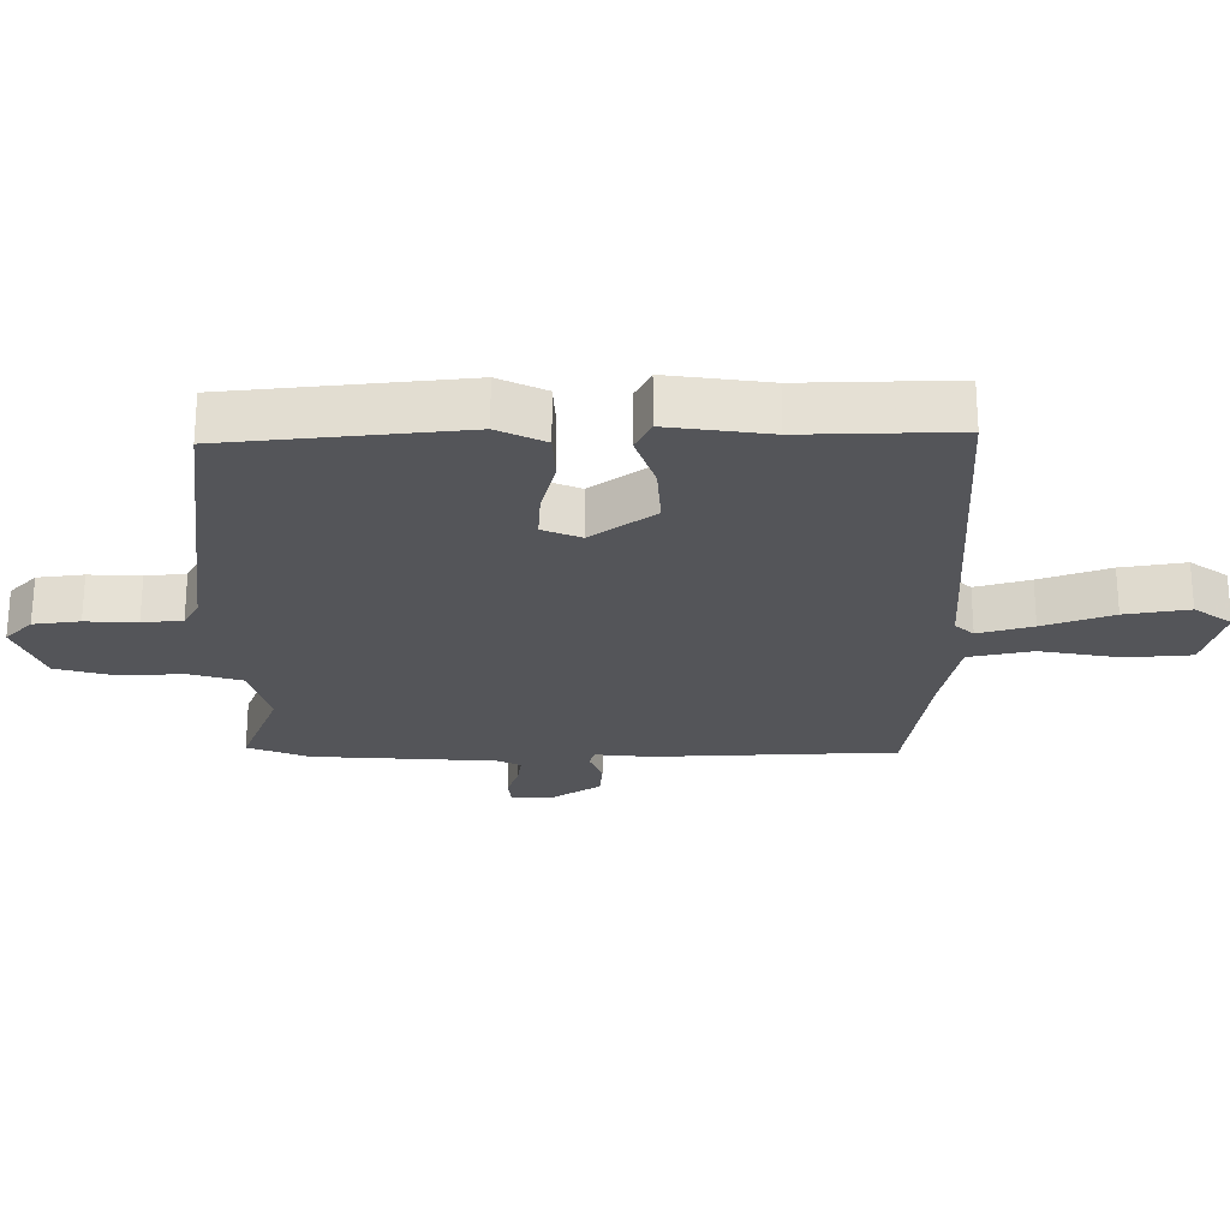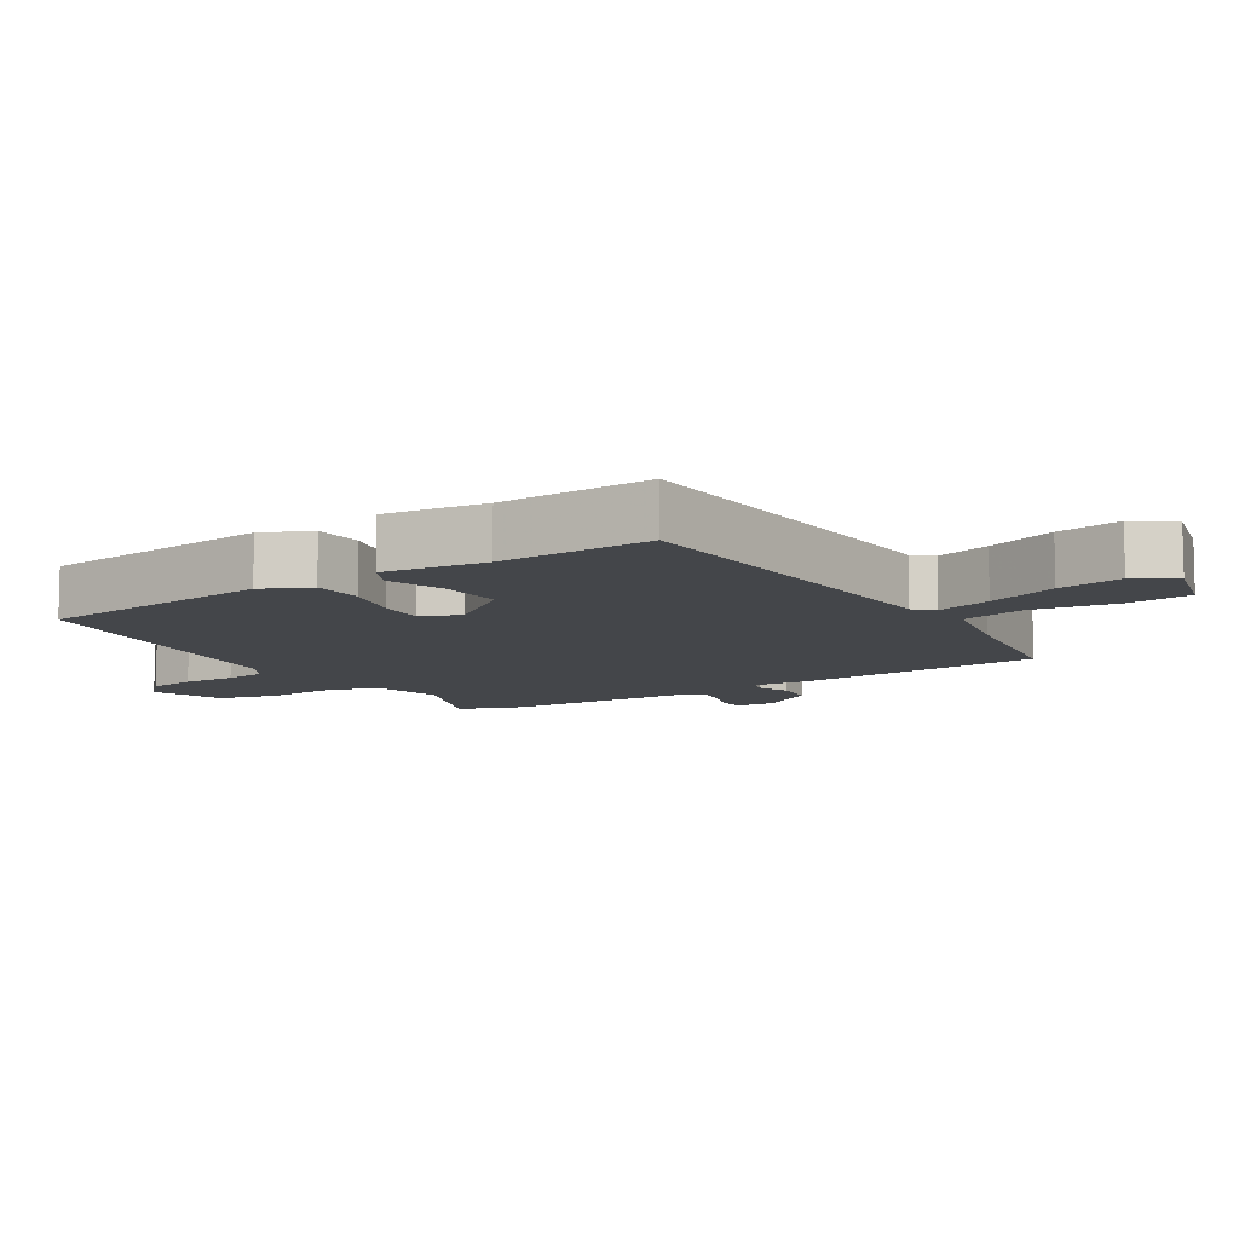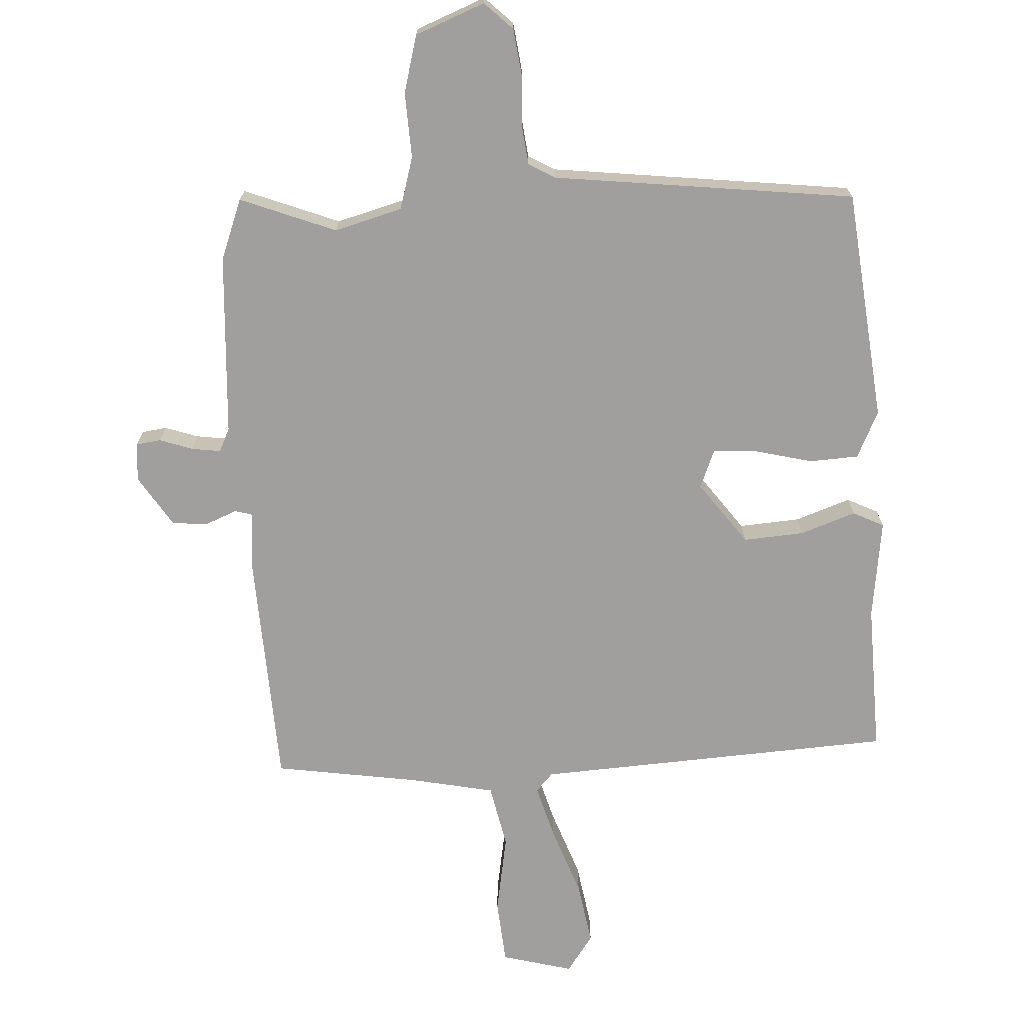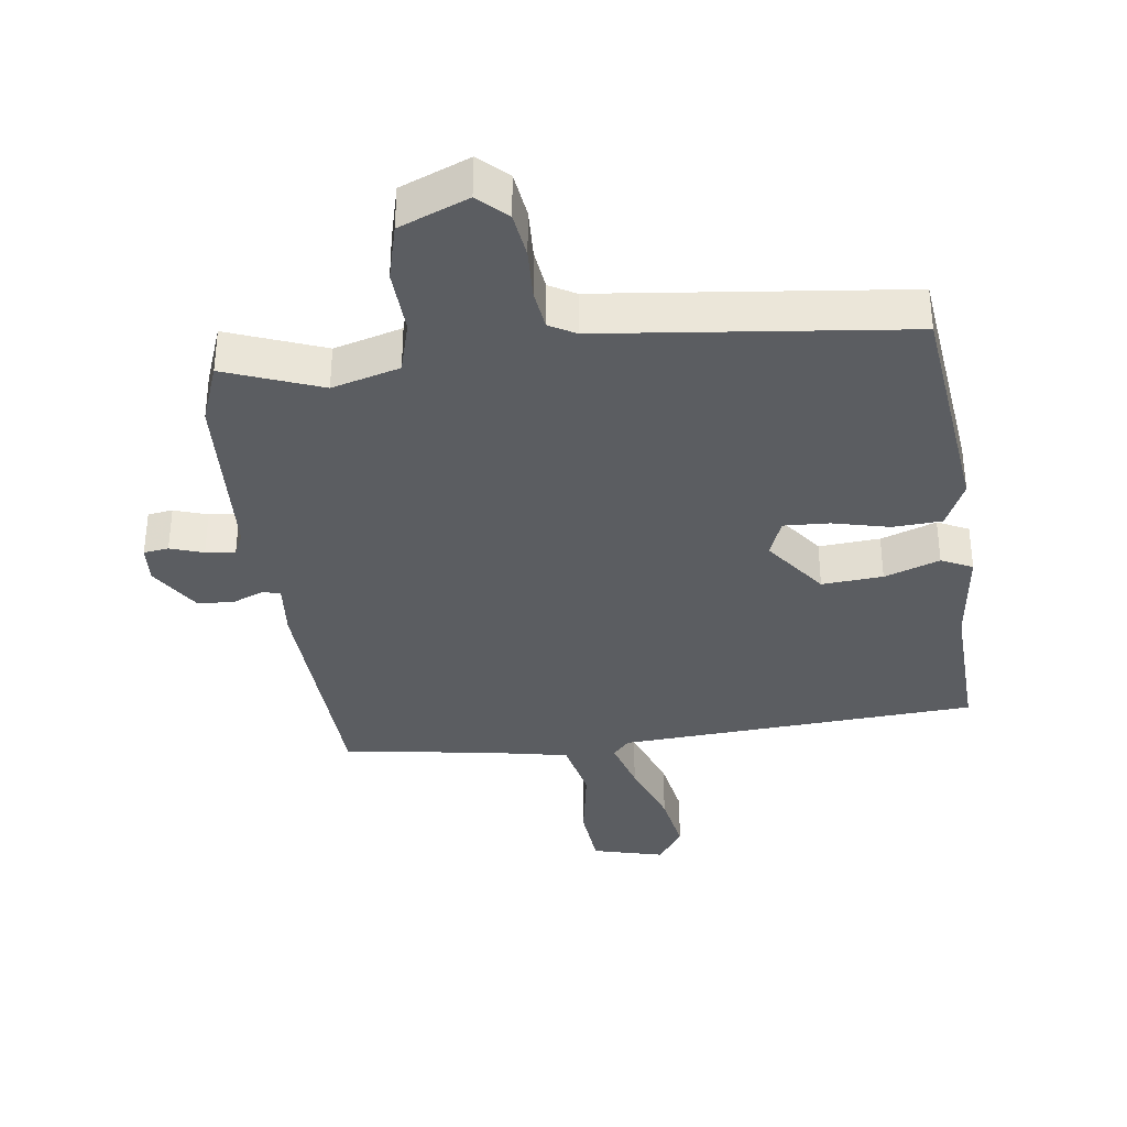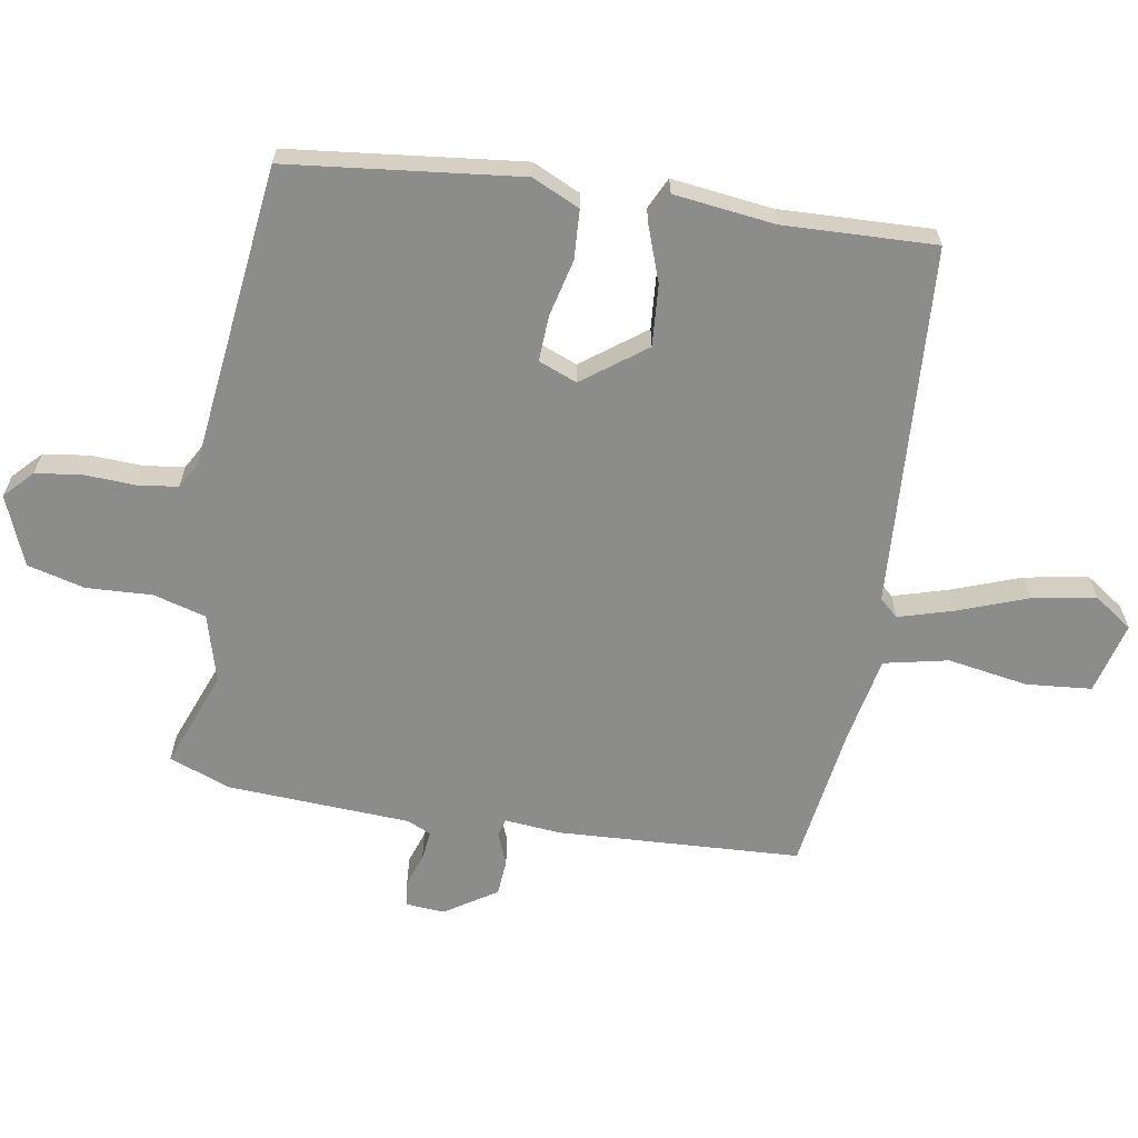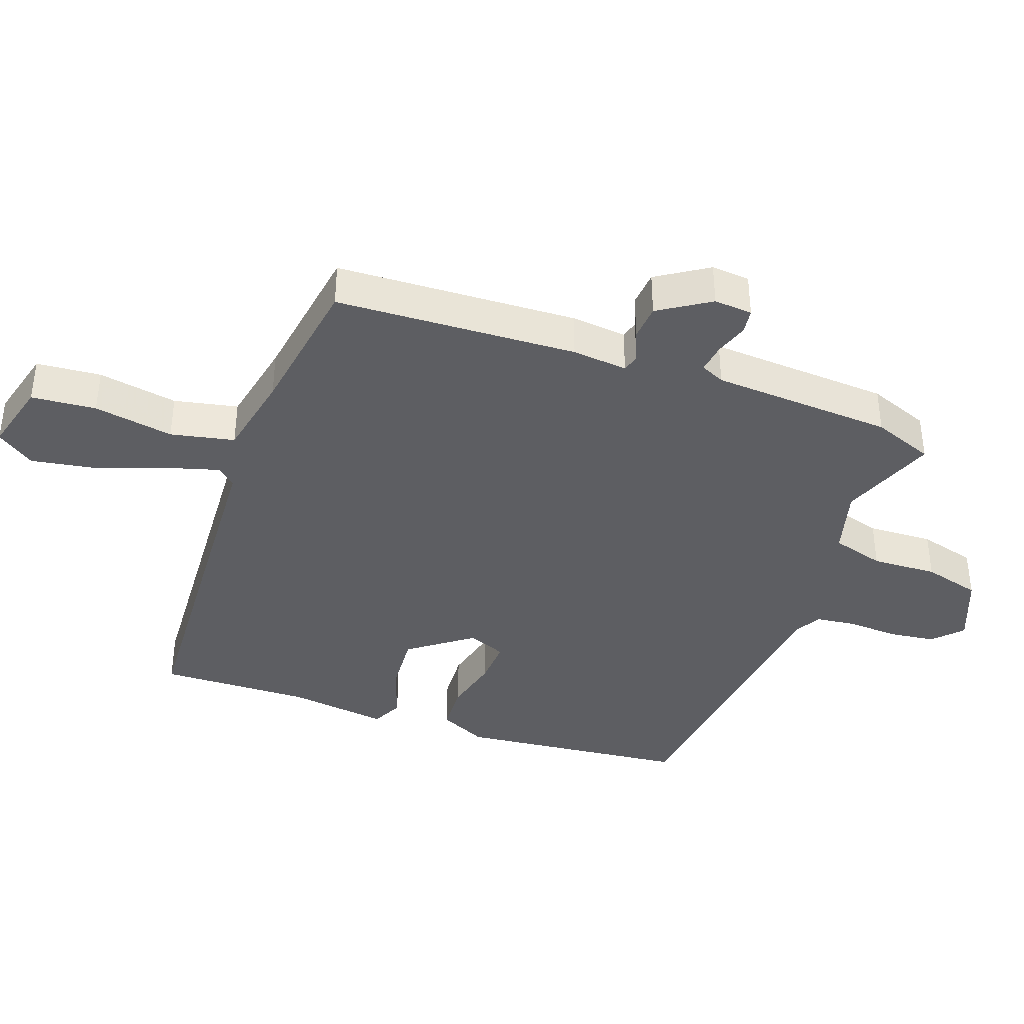
<metadata>
{"format":"obj","ext":"obj","renderer":"f3d","projection":"perspective","resolution":1024,"background":"white","views":[{"elev":-24.8,"azim":88.4,"up":"+Y"},{"elev":-9.7,"azim":120.9,"up":"+Y"},{"elev":-71.4,"azim":1.6,"up":"+Y"},{"elev":-35.8,"azim":6.4,"up":"+Y"},{"elev":-64.1,"azim":79.3,"up":"+Y"},{"elev":-39.0,"azim":-111.2,"up":"+Y"}]}
</metadata>
<code>
v -0.483 0.07 -0.449
v -0.51 0.07 -0.08
v -0.504 0.07 0.005
v -0.531 0.07 0.012
v -0.579 0.07 -0.009
v -0.634 0.07 -0.006
v -0.686 0.07 0.071
v -0.683 0.07 0.13
v -0.645 0.07 0.136
v -0.594 0.07 0.12
v -0.549 0.07 0.115
v -0.533 0.07 0.152
v -0.524 0.07 0.431
v -0.491 0.07 0.525
v -0.343 0.07 0.472
v -0.24 0.07 0.503
v -0.219 0.07 0.584
v -0.226 0.07 0.684
v -0.205 0.07 0.772
v -0.1 0.07 0.817
v -0.056 0.07 0.777
v -0.045 0.07 0.707
v -0.047 0.07 0.629
v -0.038 0.07 0.568
v 0.003 0.07 0.546
v 0.467 0.07 0.503
v 0.514 0.07 0.15
v 0.482 0.07 0.077
v 0.407 0.07 0.071
v 0.32 0.07 0.09
v 0.25 0.07 0.092
v 0.228 0.07 0.033
v 0.301 0.07 -0.061
v 0.394 0.07 -0.052
v 0.478 0.07 -0.02
v 0.526 0.07 -0.042
v 0.51 0.07 -0.196
v 0.523 0.07 -0.427
v -0.026 0.07 -0.473
v -0.051 0.07 -0.502
v -0.025 0.07 -0.584
v 0.016 0.07 -0.689
v 0.035 0.07 -0.786
v -0.004 0.07 -0.845
v -0.114 0.07 -0.819
v -0.125 0.07 -0.72
v -0.107 0.07 -0.597
v -0.13 0.07 -0.5
v -0.261 0.07 -0.477
v -0.483 0 -0.449
v -0.51 0 -0.08
v -0.504 0 0.005
v -0.531 0 0.012
v -0.579 0 -0.009
v -0.634 0 -0.006
v -0.686 0 0.071
v -0.683 0 0.13
v -0.645 0 0.136
v -0.594 0 0.12
v -0.549 0 0.115
v -0.533 0 0.152
v -0.524 0 0.431
v -0.491 0 0.525
v -0.343 0 0.472
v -0.24 0 0.503
v -0.219 0 0.584
v -0.226 0 0.684
v -0.205 0 0.772
v -0.1 0 0.817
v -0.056 0 0.777
v -0.045 0 0.707
v -0.047 0 0.629
v -0.038 0 0.568
v 0.003 0 0.546
v 0.467 0 0.503
v 0.514 0 0.15
v 0.482 0 0.077
v 0.407 0 0.071
v 0.32 0 0.09
v 0.25 0 0.092
v 0.228 0 0.033
v 0.301 0 -0.061
v 0.394 0 -0.052
v 0.478 0 -0.02
v 0.526 0 -0.042
v 0.51 0 -0.196
v 0.523 0 -0.427
v -0.026 0 -0.473
v -0.051 0 -0.502
v -0.025 0 -0.584
v 0.016 0 -0.689
v 0.035 0 -0.786
v -0.004 0 -0.845
v -0.114 0 -0.819
v -0.125 0 -0.72
v -0.107 0 -0.597
v -0.13 0 -0.5
v -0.261 0 -0.477
f 44 45 46 47
f 44 47 48
f 41 42 43 44
f 40 41 44 48
f 39 40 48 49
f 37 38 39 49
f 34 35 36 37
f 33 34 37 49
f 27 28 29 30
f 25 26 27 30
f 24 25 30 31
f 20 21 22 23
f 20 23 24
f 17 18 19 20
f 16 17 20 24
f 12 13 14 15
f 11 12 15 16
f 7 8 9 10
f 7 10 11
f 4 5 6 7
f 3 4 7 11
f 49 1 2 3
f 32 33 49 3
f 16 24 31 32
f 3 11 16 32
f 96 95 94 93
f 97 96 93
f 93 92 91 90
f 97 93 90 89
f 98 97 89 88
f 98 88 87 86
f 86 85 84 83
f 98 86 83 82
f 79 78 77 76
f 79 76 75 74
f 80 79 74 73
f 72 71 70 69
f 73 72 69
f 69 68 67 66
f 73 69 66 65
f 64 63 62 61
f 65 64 61 60
f 59 58 57 56
f 60 59 56
f 56 55 54 53
f 60 56 53 52
f 52 51 50 98
f 52 98 82 81
f 81 80 73 65
f 81 65 60 52
f 1 50 51 2
f 2 51 52 3
f 3 52 53 4
f 4 53 54 5
f 5 54 55 6
f 6 55 56 7
f 7 56 57 8
f 8 57 58 9
f 9 58 59 10
f 10 59 60 11
f 11 60 61 12
f 12 61 62 13
f 13 62 63 14
f 14 63 64 15
f 15 64 65 16
f 16 65 66 17
f 17 66 67 18
f 18 67 68 19
f 19 68 69 20
f 20 69 70 21
f 21 70 71 22
f 22 71 72 23
f 23 72 73 24
f 24 73 74 25
f 25 74 75 26
f 26 75 76 27
f 27 76 77 28
f 28 77 78 29
f 29 78 79 30
f 30 79 80 31
f 31 80 81 32
f 32 81 82 33
f 33 82 83 34
f 34 83 84 35
f 35 84 85 36
f 36 85 86 37
f 37 86 87 38
f 38 87 88 39
f 39 88 89 40
f 40 89 90 41
f 41 90 91 42
f 42 91 92 43
f 43 92 93 44
f 44 93 94 45
f 45 94 95 46
f 46 95 96 47
f 47 96 97 48
f 48 97 98 49
f 49 98 50 1

</code>
